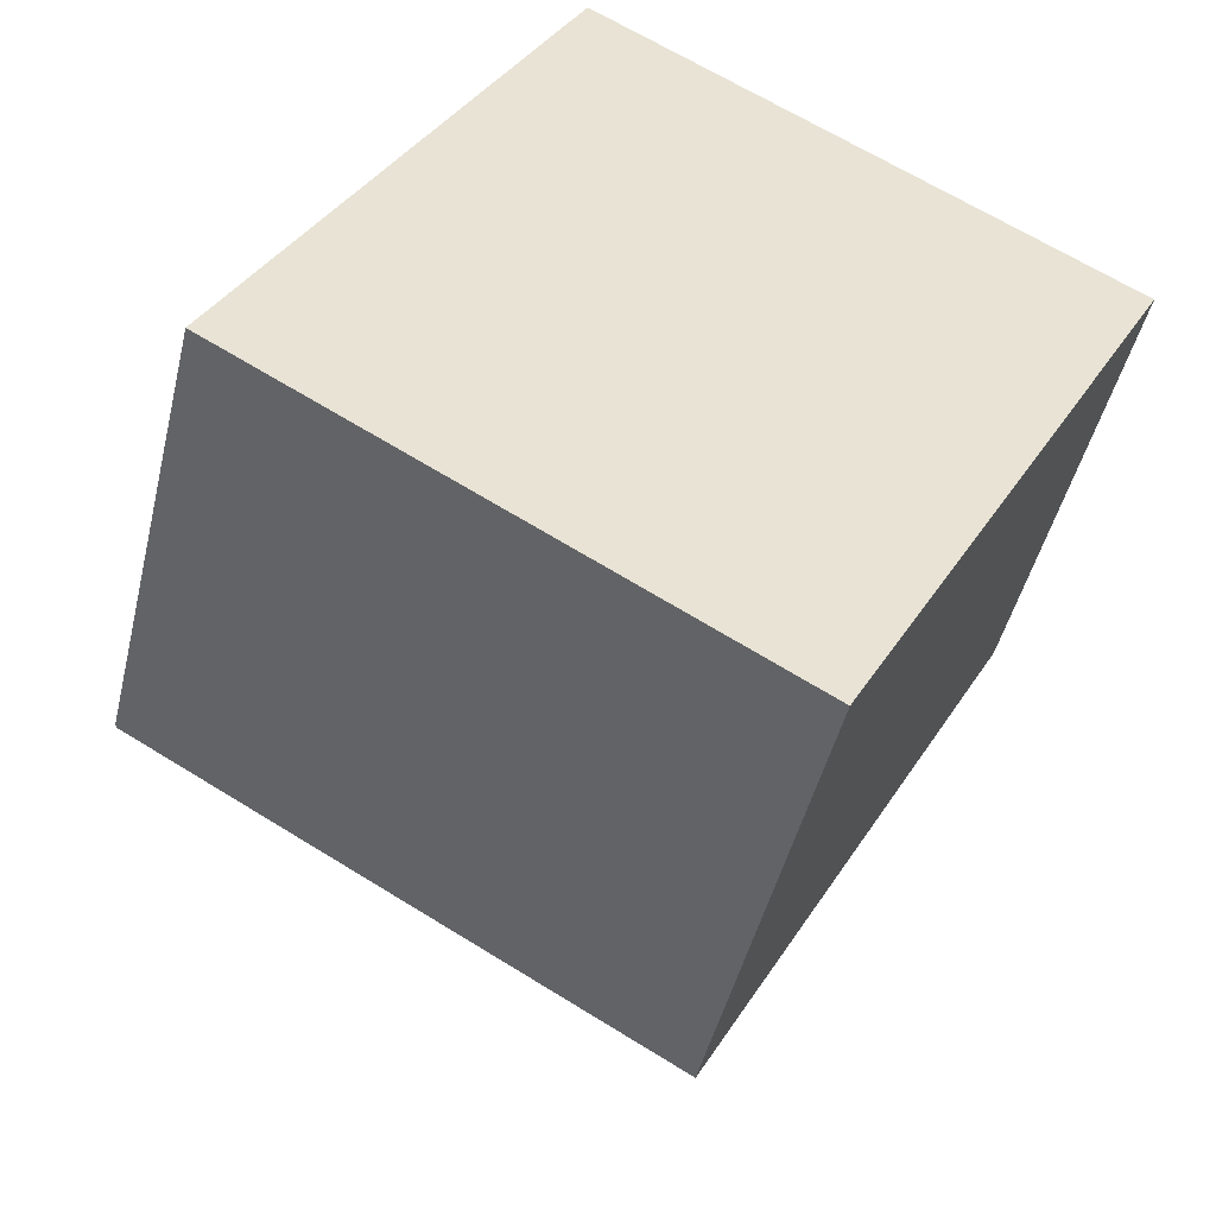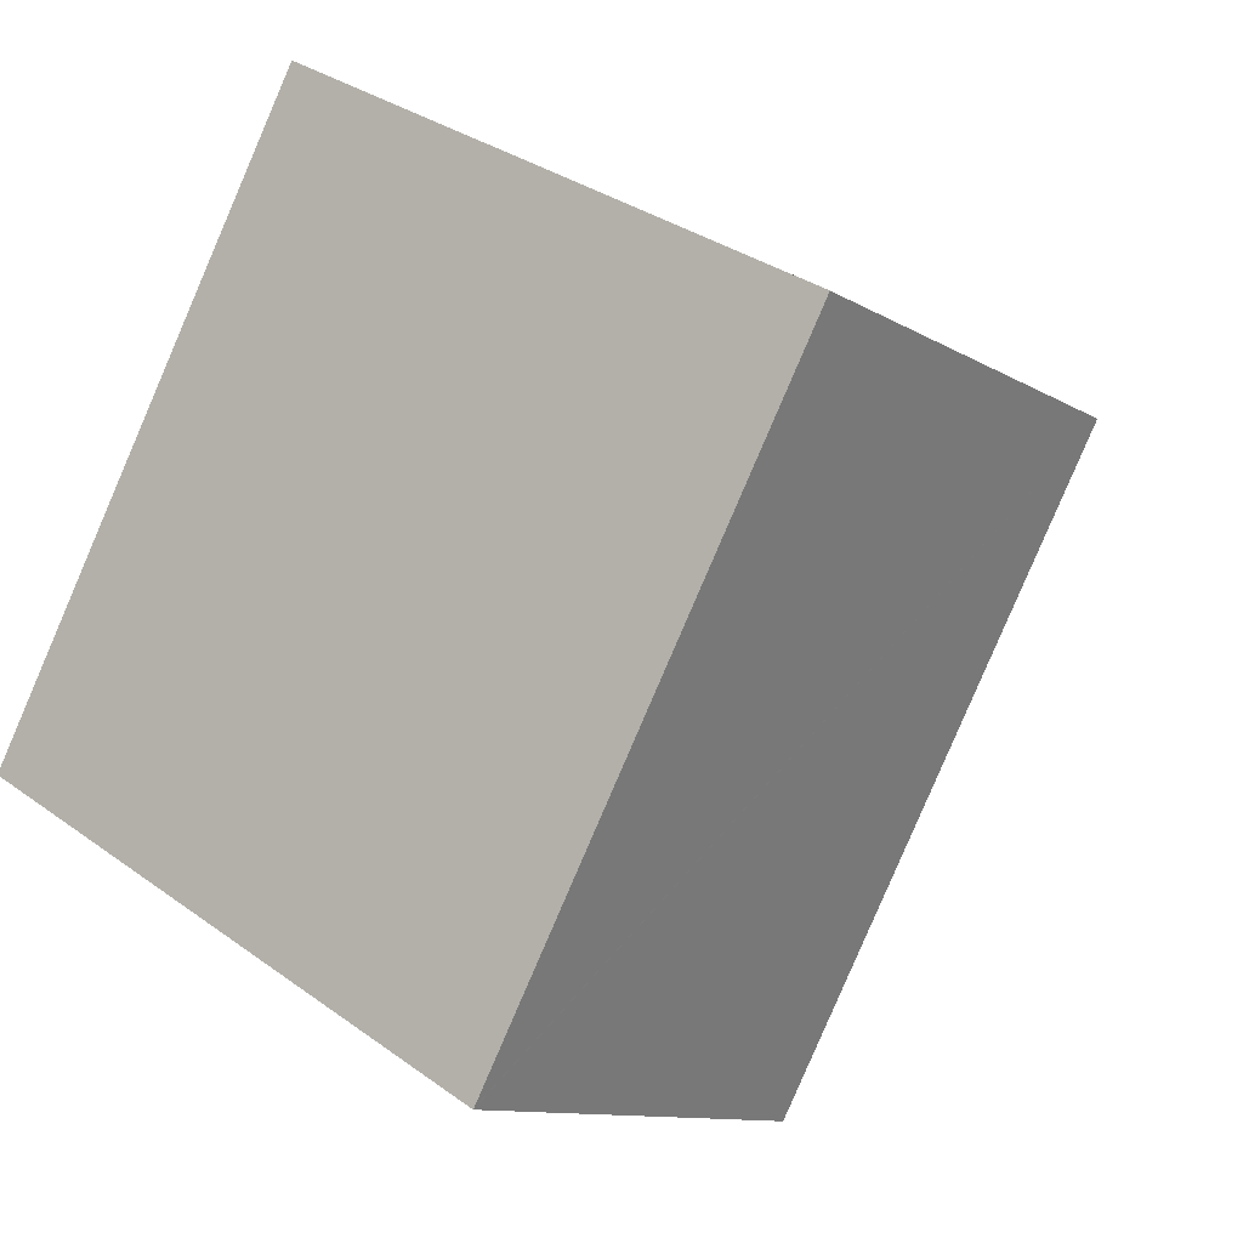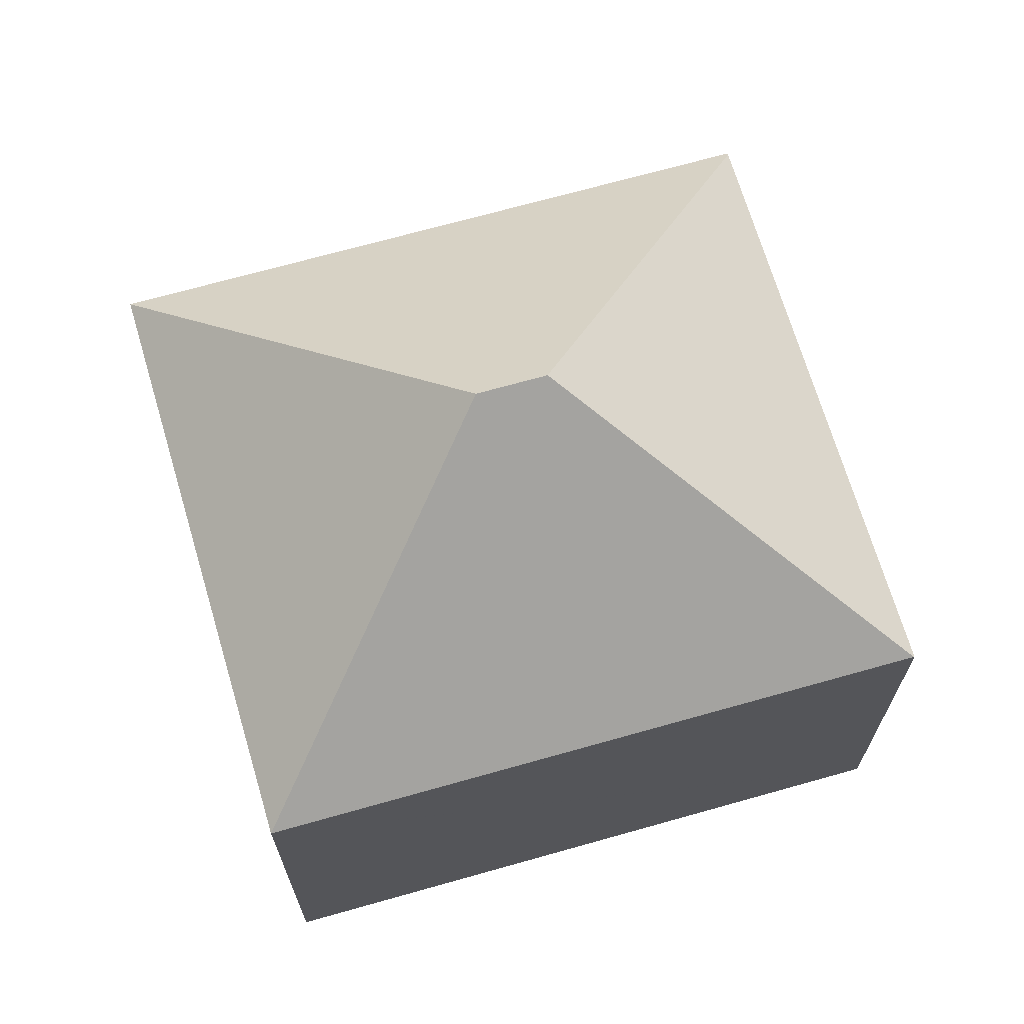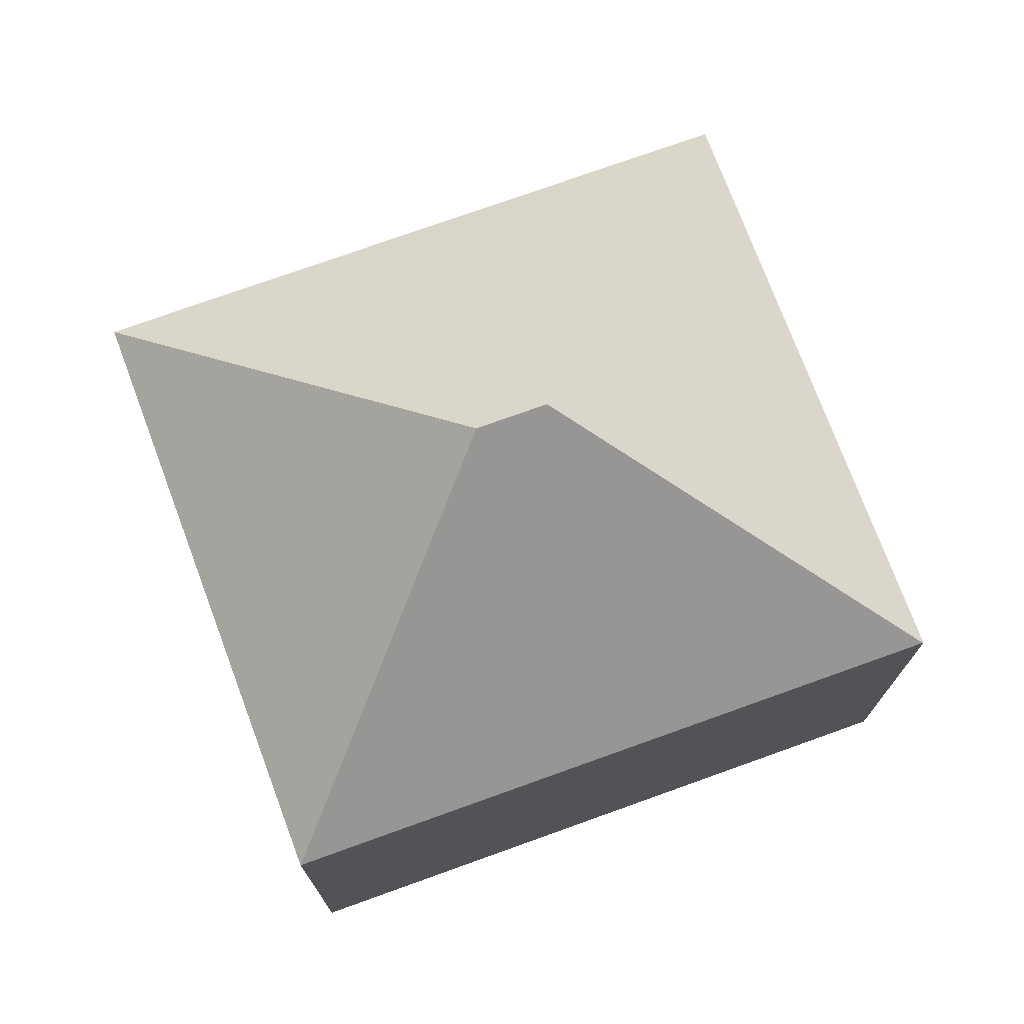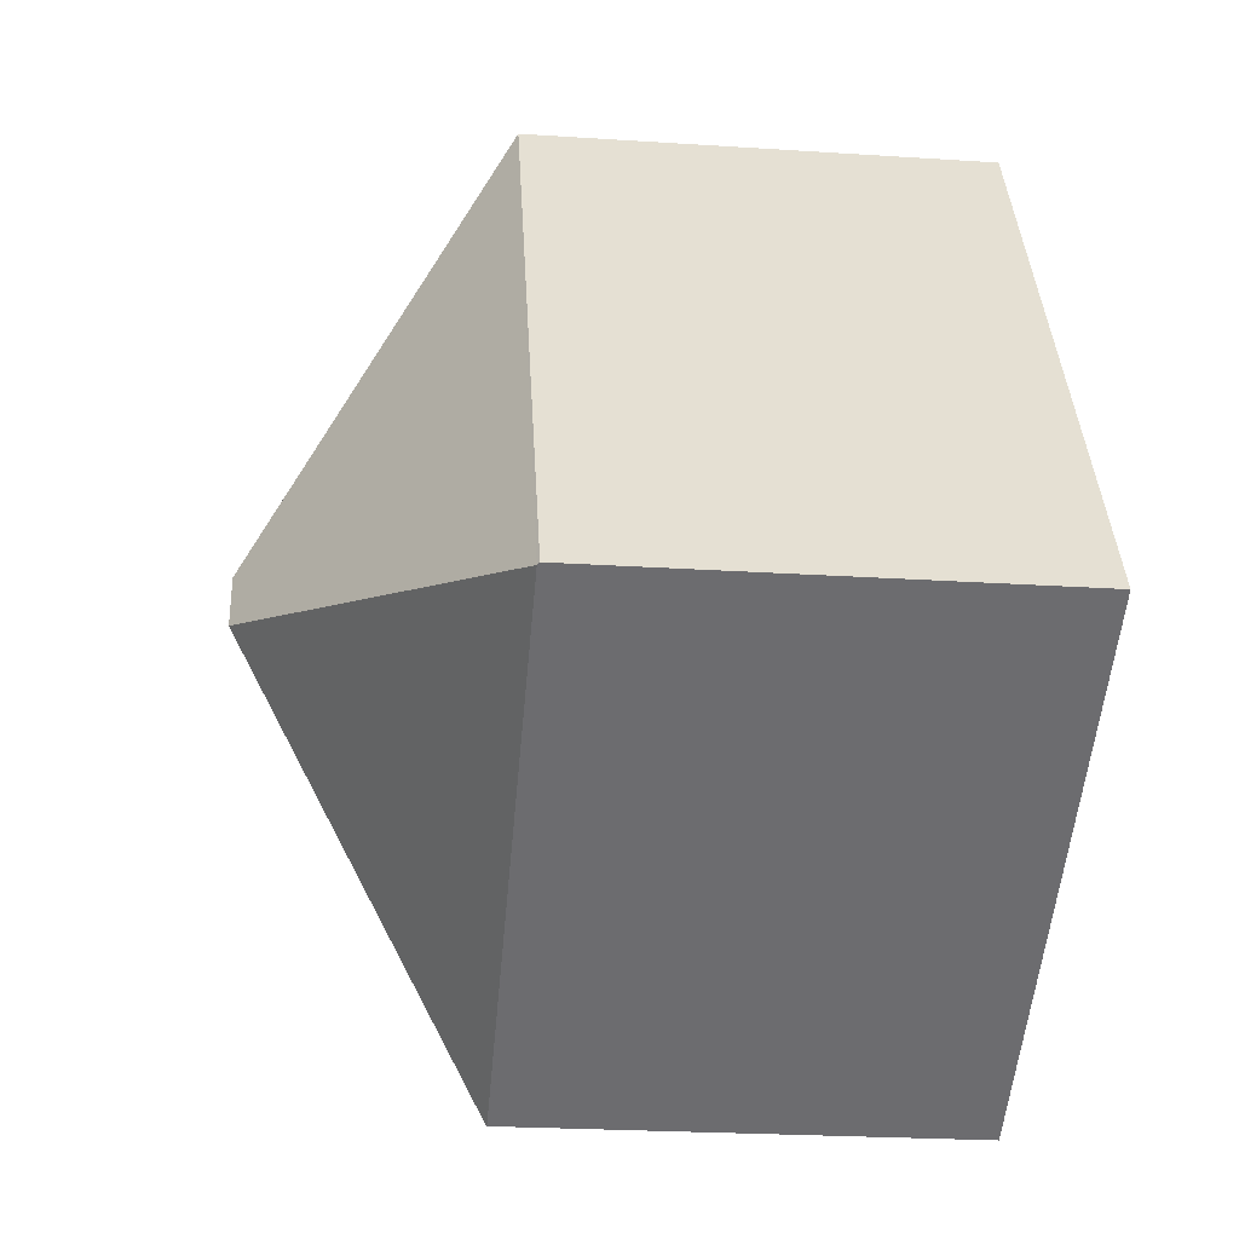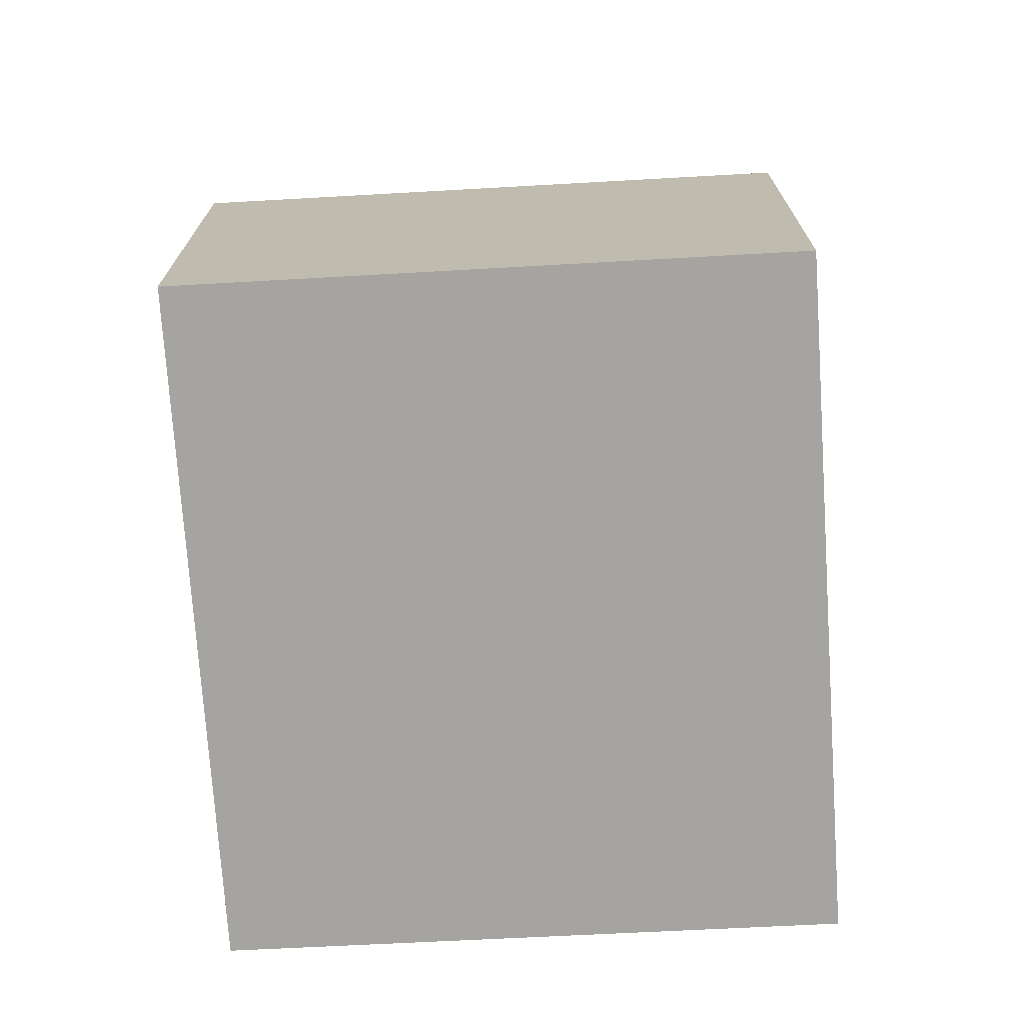
<metadata>
{"format":"obj","ext":"obj","renderer":"f3d","projection":"perspective","resolution":1024,"background":"white","views":[{"elev":-46.9,"azim":-13.4,"up":"+Z"},{"elev":-10.7,"azim":34.2,"up":"+Z"},{"elev":69.7,"azim":102.8,"up":"+Y"},{"elev":75.0,"azim":98.8,"up":"+Y"},{"elev":-24.1,"azim":-96.2,"up":"+Z"},{"elev":-73.4,"azim":32.4,"up":"+Y"}]}
</metadata>
<code>
v  6.41 11.03 1.82
v  13.38 7.19 4.668
v  8.289 7.19 -4.686
v  6.949 11.03 2.81
v  5.065 7.185 9.319
v  8.281 7.176 -4.701
v  0.037 7.226 -0.021
v  0 7.192 4.404e-16
v  8.281 2.879e-16 -4.701
v  8.289 2.869e-16 -4.686
v  13.38 -2.858e-16 4.668
v  0.037 1.286e-18 -0.021
v  0 0 0
v  5.065 -5.706e-16 9.319
g defaultobject
f 1 2 3
f 2 1 4
f 4 5 2
f 1 3 6
f 1 6 7
f 5 7 8
f 7 5 1
f 1 5 4
f 3 9 6
f 9 3 2
f 9 2 10
f 10 2 11
f 9 7 6
f 7 9 12
f 7 12 8
f 8 12 13
f 13 5 8
f 5 13 14
f 5 11 2
f 11 5 14
f 13 11 14
f 11 13 12
f 11 12 10
f 10 12 9

</code>
